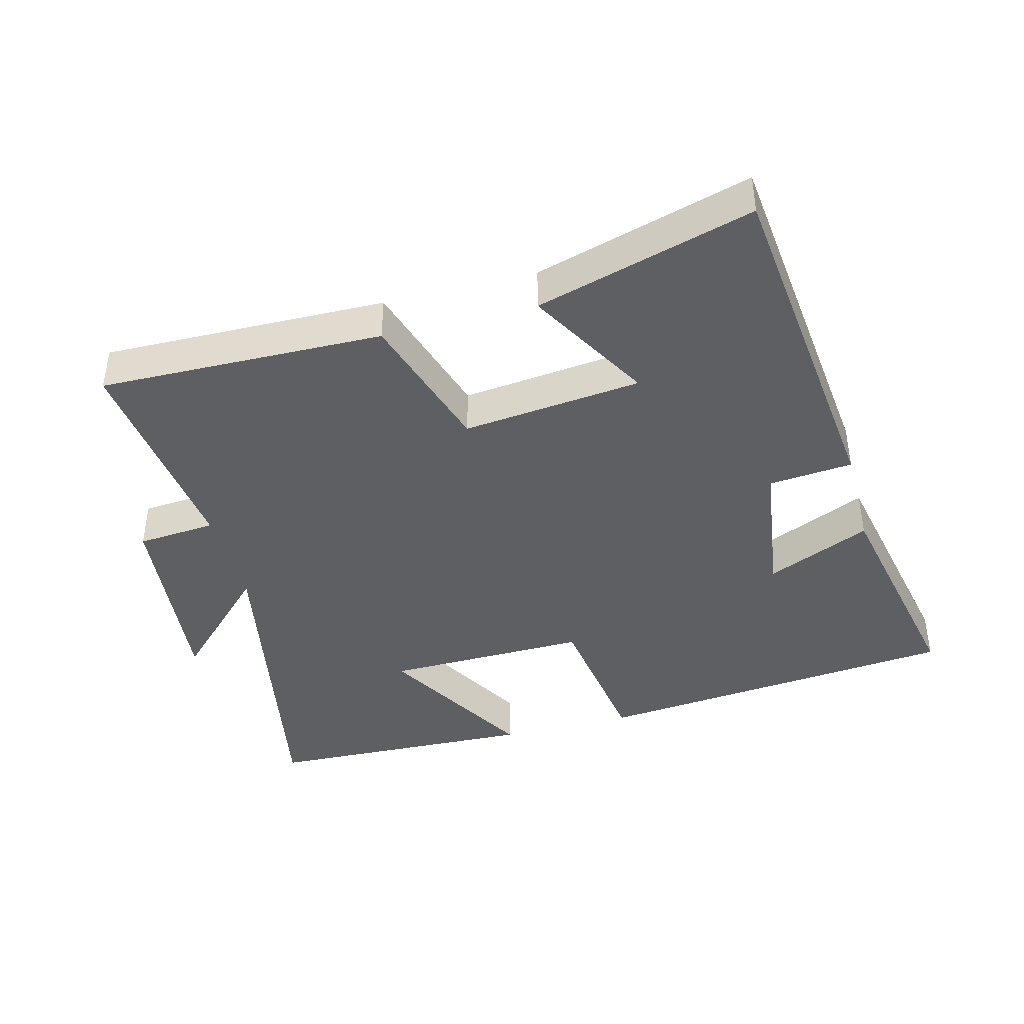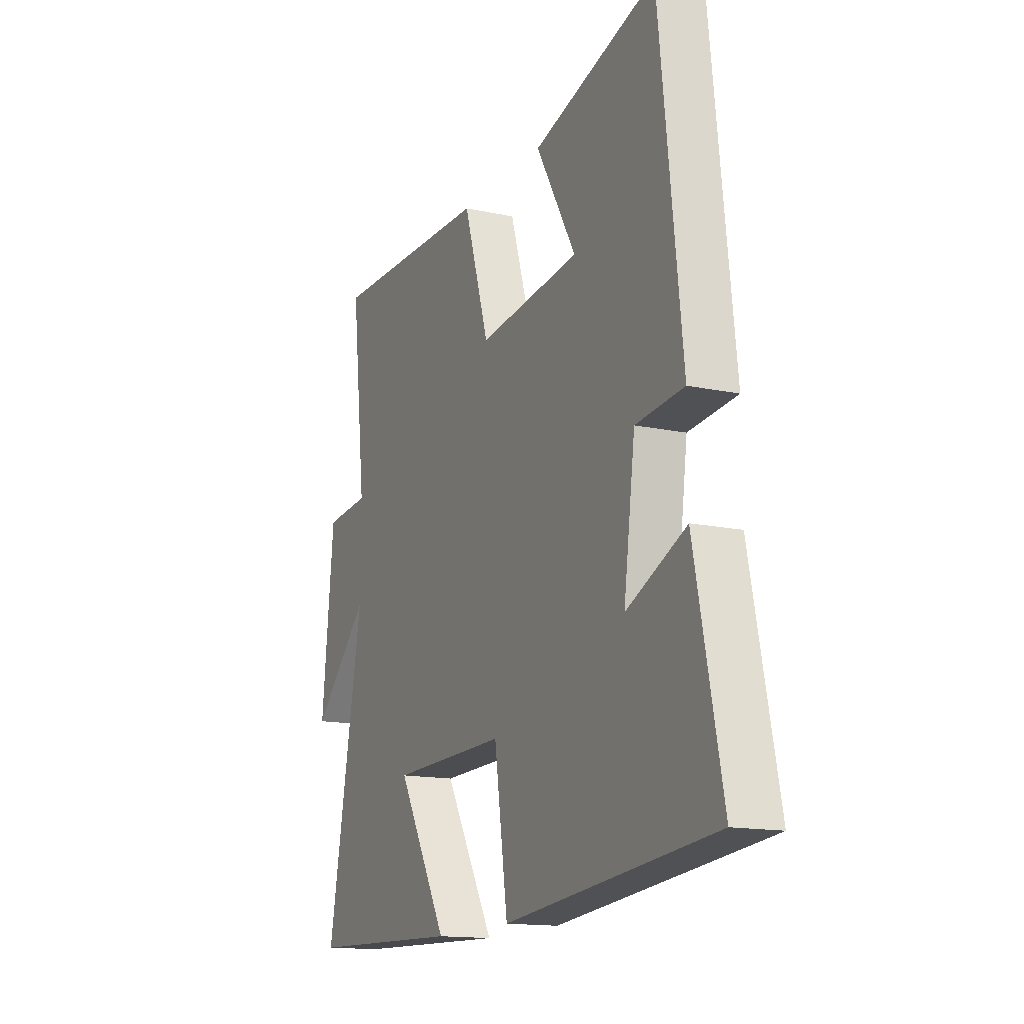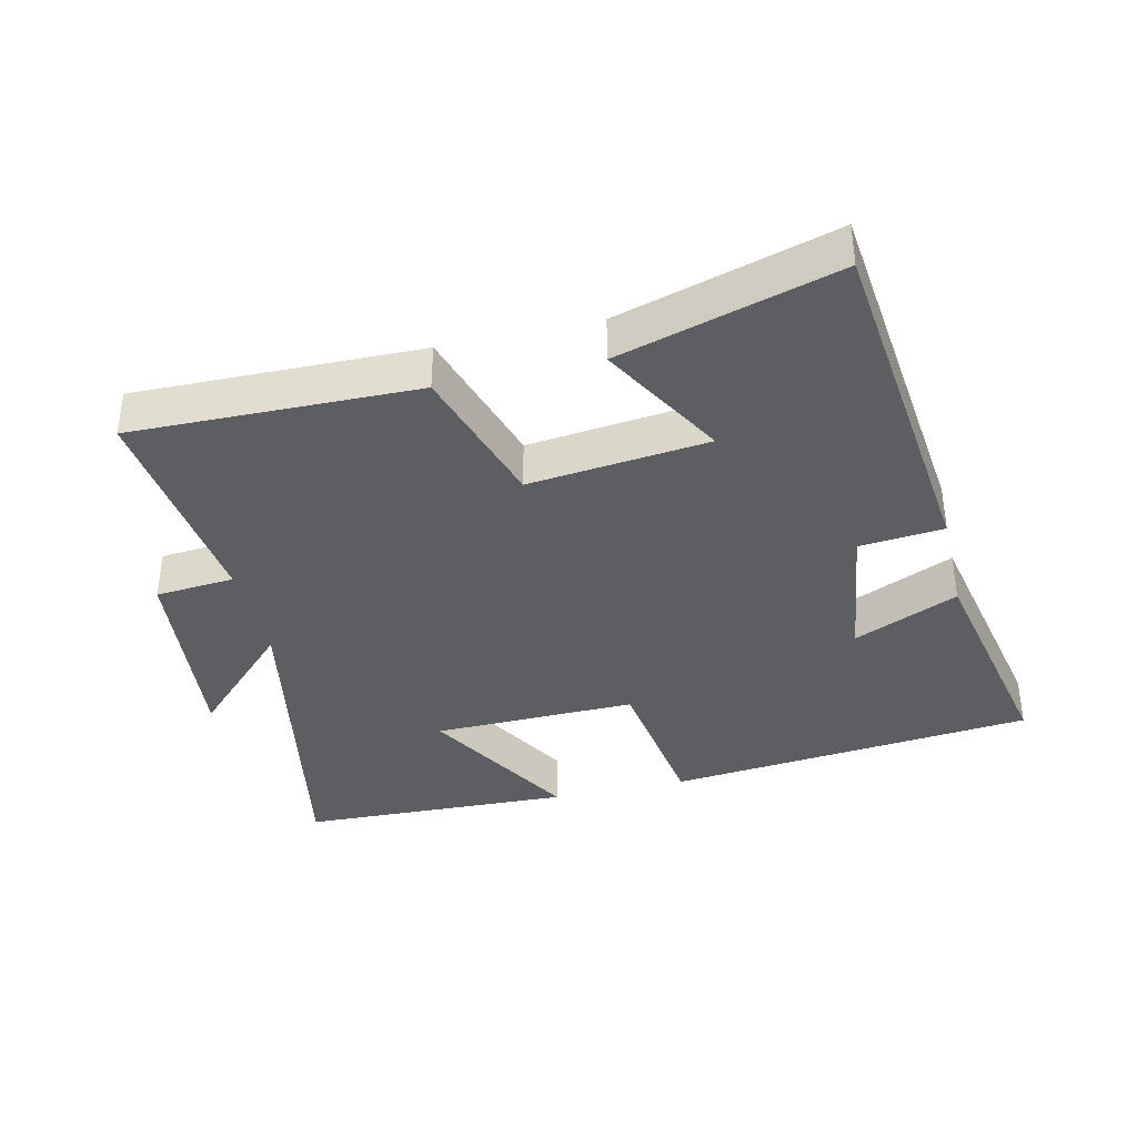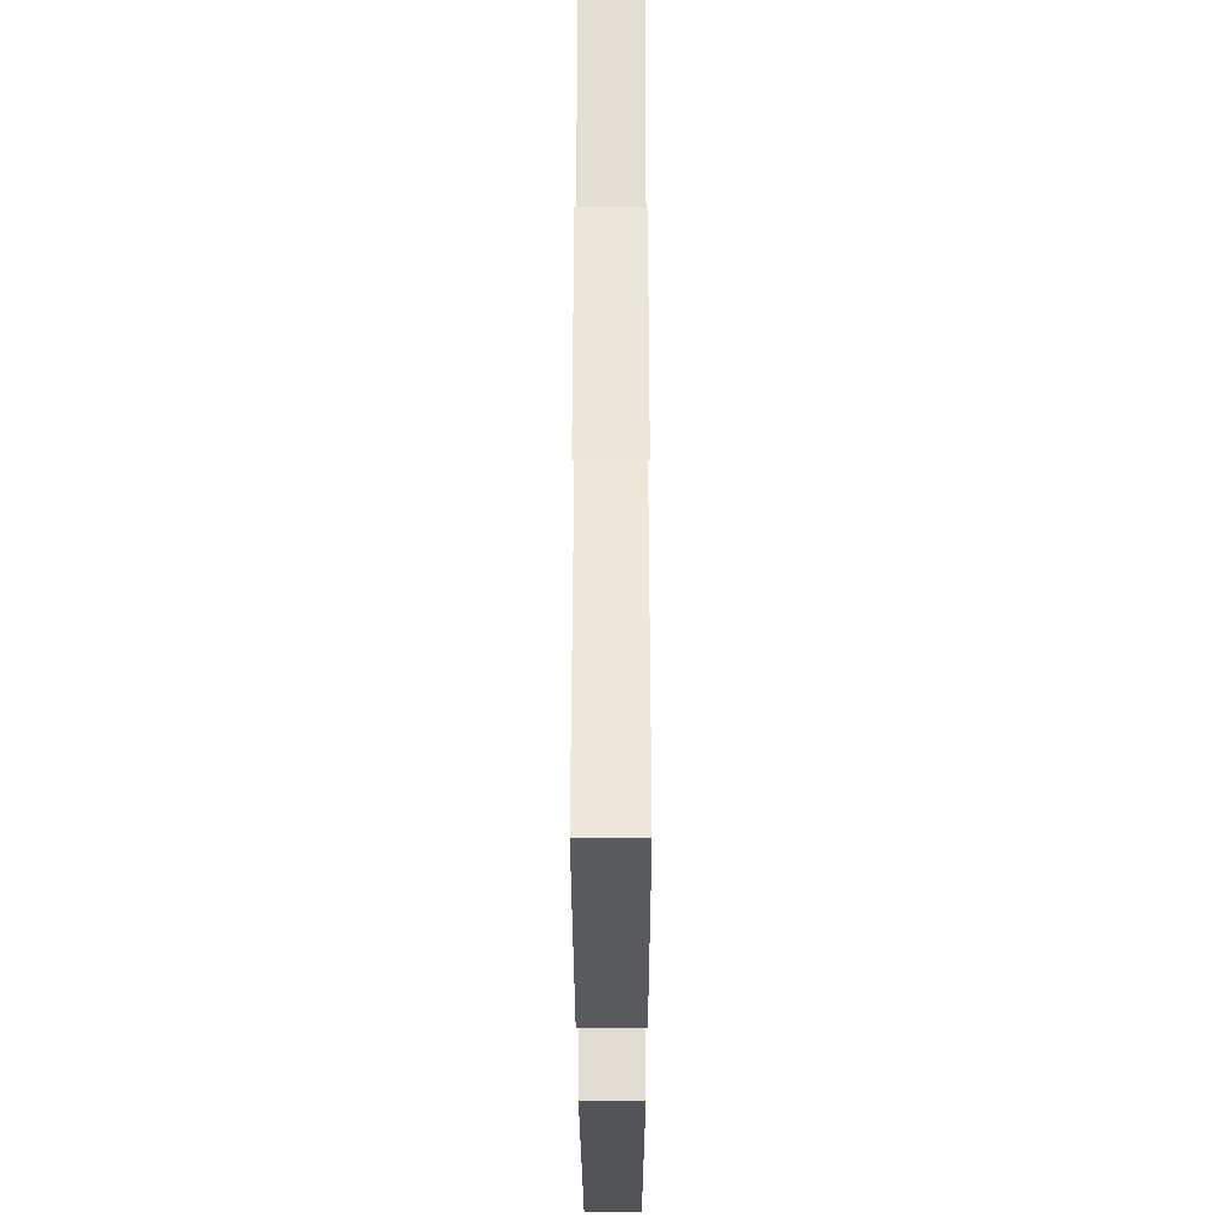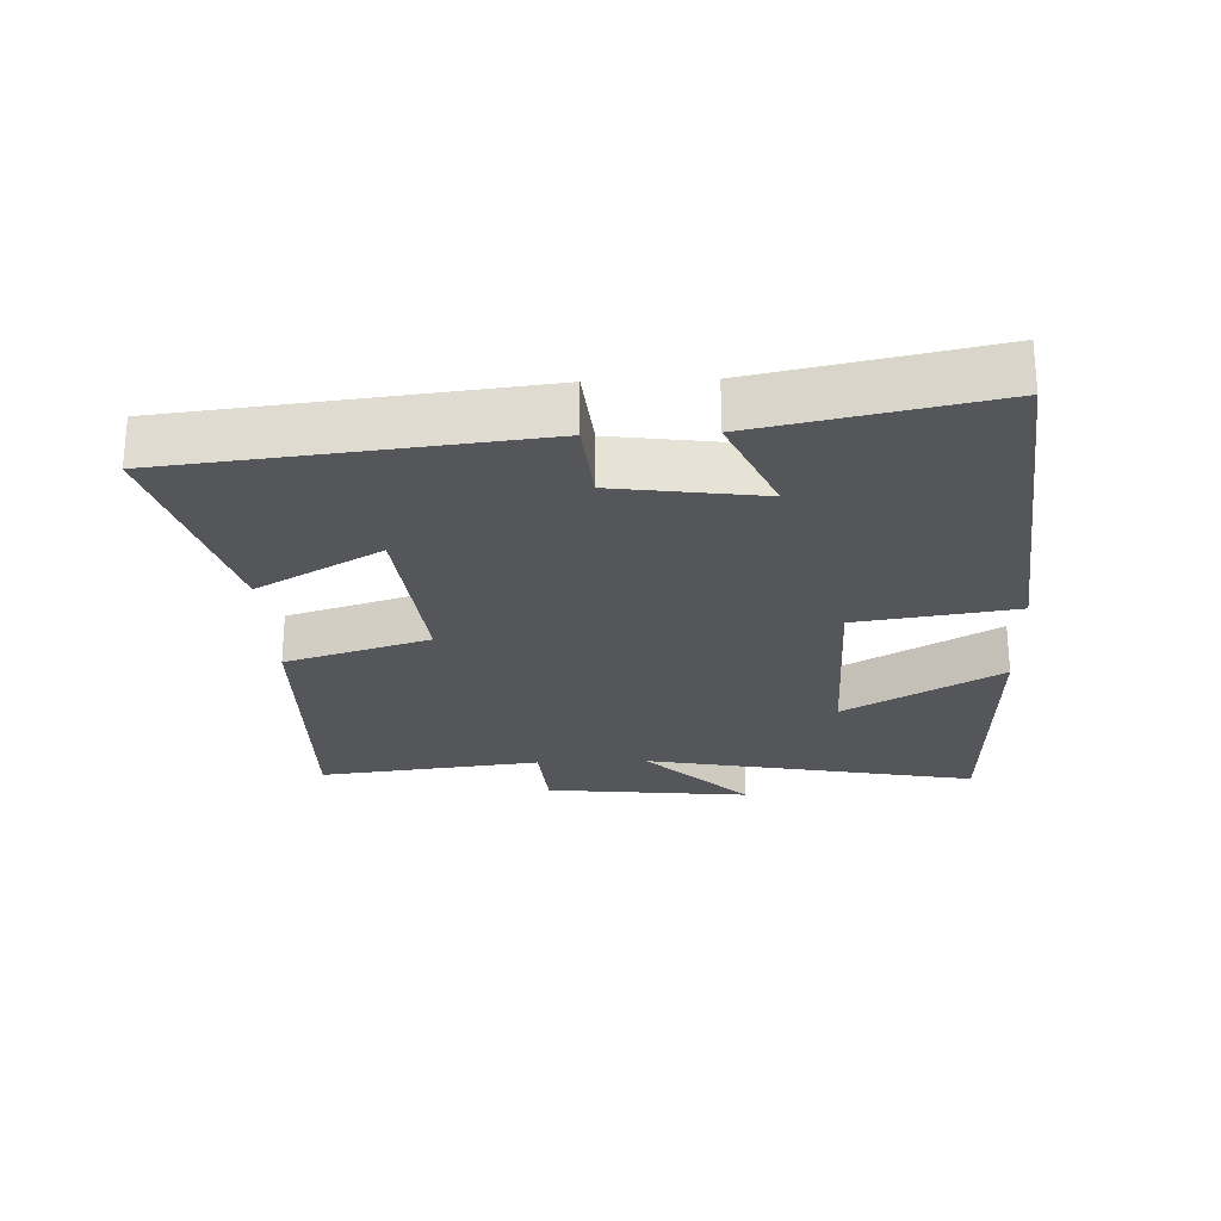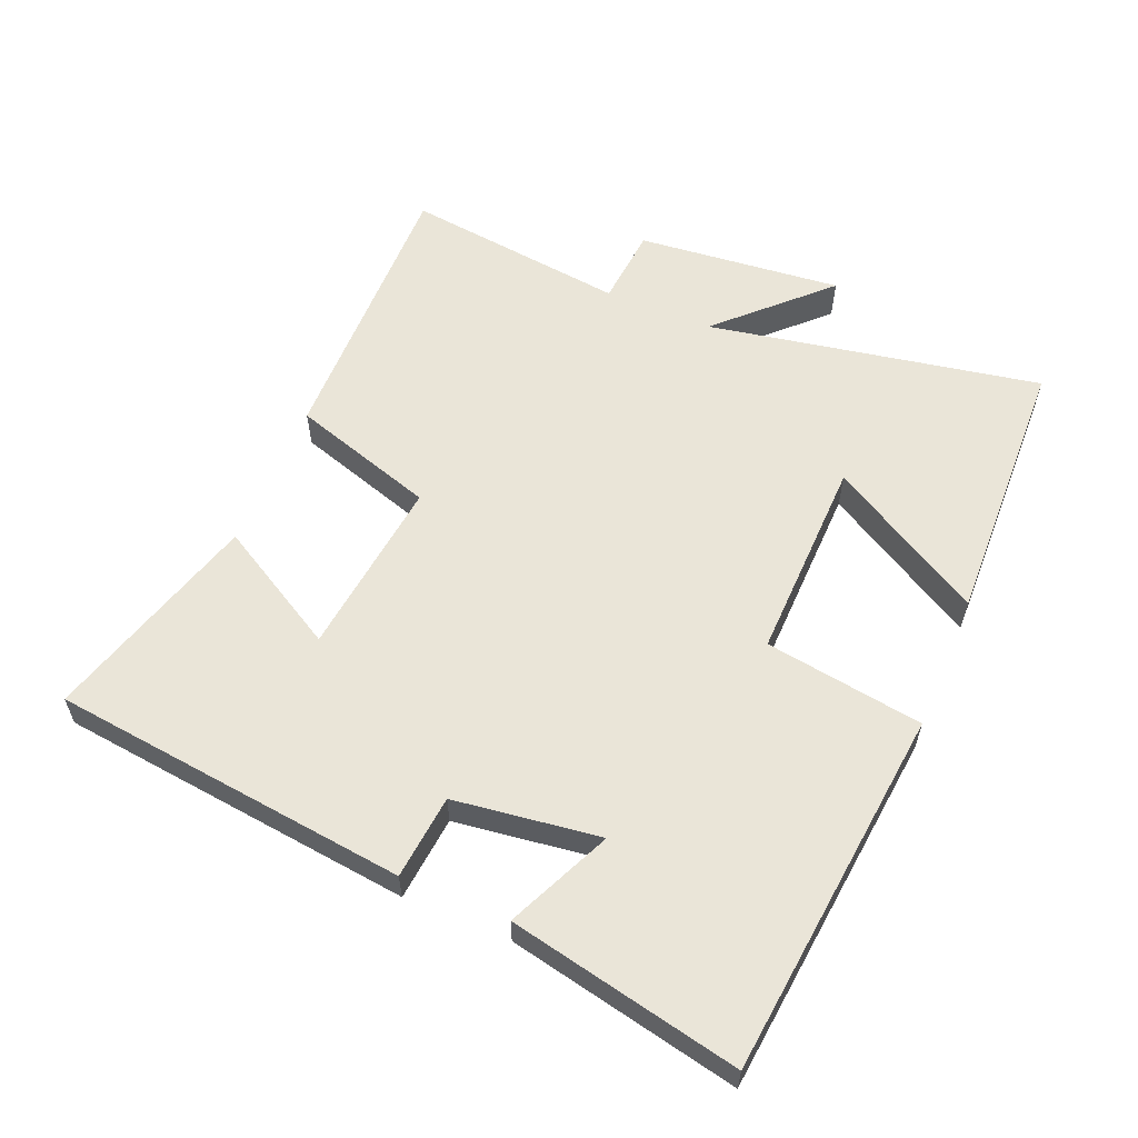
<metadata>
{"format":"obj","ext":"obj","renderer":"f3d","projection":"perspective","resolution":1024,"background":"white","views":[{"elev":-41.4,"azim":14.6,"up":"+Y"},{"elev":-14.8,"azim":65.0,"up":"+Z"},{"elev":-37.6,"azim":13.1,"up":"+Y"},{"elev":-29.4,"azim":-89.9,"up":"+Z"},{"elev":-25.2,"azim":92.2,"up":"+Y"},{"elev":58.7,"azim":112.9,"up":"+Y"}]}
</metadata>
<code>
v 0.441 0.07 0.594
v 0.5 0.07 0.061
v 0.374 0.07 0.049
v 0.344 0.07 -0.169
v 0.5 0.07 -0.099
v 0.571 0.07 -0.444
v 0.02 0.07 -0.5
v -0.015 0.07 -0.263
v -0.319 0.07 -0.269
v -0.186 0.07 -0.5
v -0.594 0.07 -0.486
v -0.5 0.07 0.011
v -0.65 0.07 -0.141
v -0.618 0.07 0.165
v -0.5 0.07 0.175
v -0.539 0.07 0.507
v -0.114 0.07 0.5
v -0.047 0.07 0.285
v 0.221 0.07 0.315
v 0.116 0.07 0.5
v 0.441 0 0.594
v 0.5 0 0.061
v 0.374 0 0.049
v 0.344 0 -0.169
v 0.5 0 -0.099
v 0.571 0 -0.444
v 0.02 0 -0.5
v -0.015 0 -0.263
v -0.319 0 -0.269
v -0.186 0 -0.5
v -0.594 0 -0.486
v -0.5 0 0.011
v -0.65 0 -0.141
v -0.618 0 0.165
v -0.5 0 0.175
v -0.539 0 0.507
v -0.114 0 0.5
v -0.047 0 0.285
v 0.221 0 0.315
v 0.116 0 0.5
f 19 20 1 2
f 18 19 2 3
f 15 16 17 18
f 15 18 3 4
f 12 13 14 15
f 12 15 4
f 9 10 11 12
f 8 9 12 4
f 7 8 4
f 4 5 6 7
f 22 21 40 39
f 23 22 39 38
f 38 37 36 35
f 24 23 38 35
f 35 34 33 32
f 24 35 32
f 32 31 30 29
f 24 32 29 28
f 24 28 27
f 27 26 25 24
f 1 21 22 2
f 2 22 23 3
f 3 23 24 4
f 4 24 25 5
f 5 25 26 6
f 6 26 27 7
f 7 27 28 8
f 8 28 29 9
f 9 29 30 10
f 10 30 31 11
f 11 31 32 12
f 12 32 33 13
f 13 33 34 14
f 14 34 35 15
f 15 35 36 16
f 16 36 37 17
f 17 37 38 18
f 18 38 39 19
f 19 39 40 20
f 20 40 21 1

</code>
